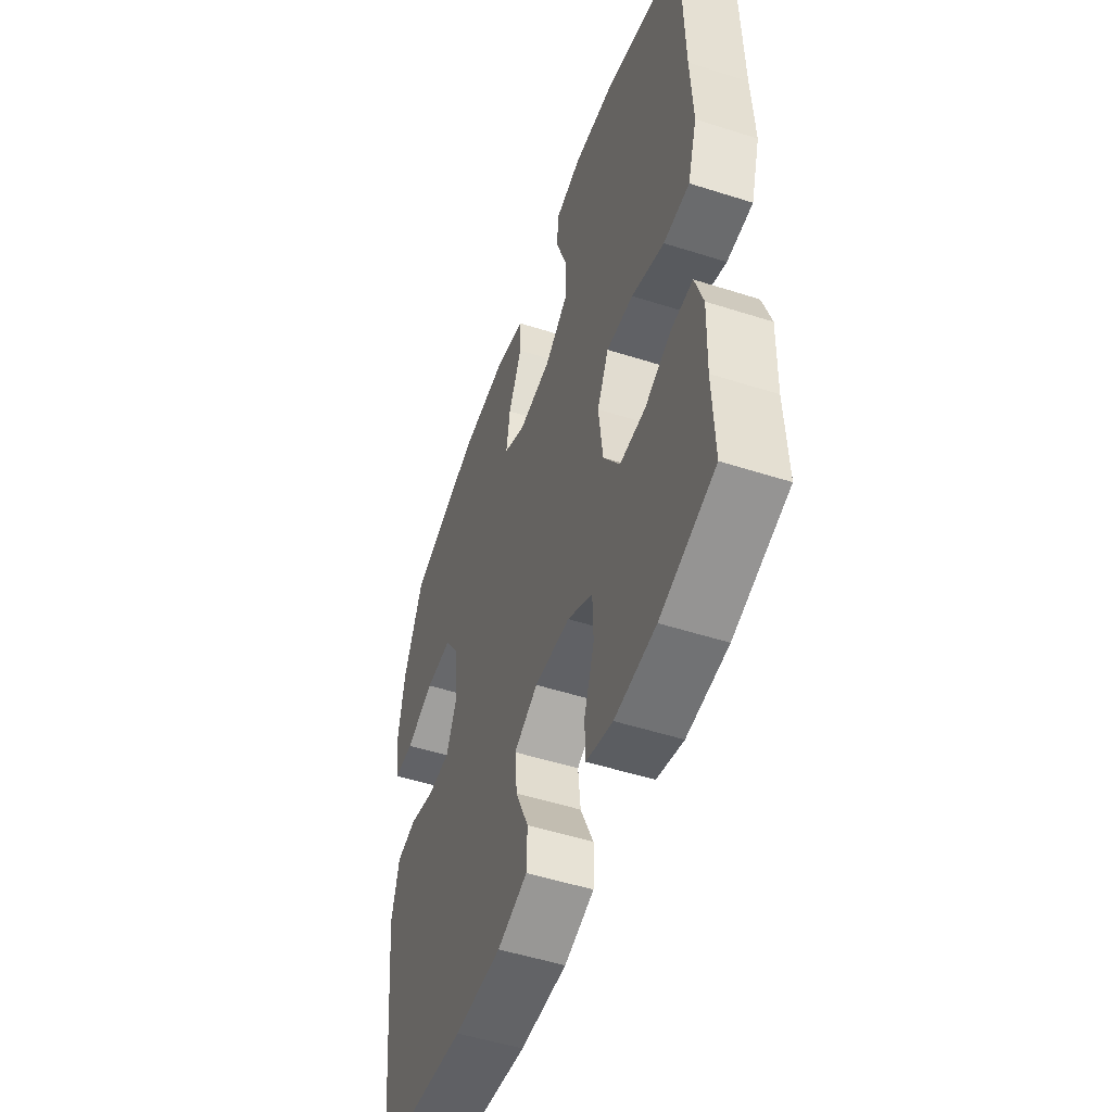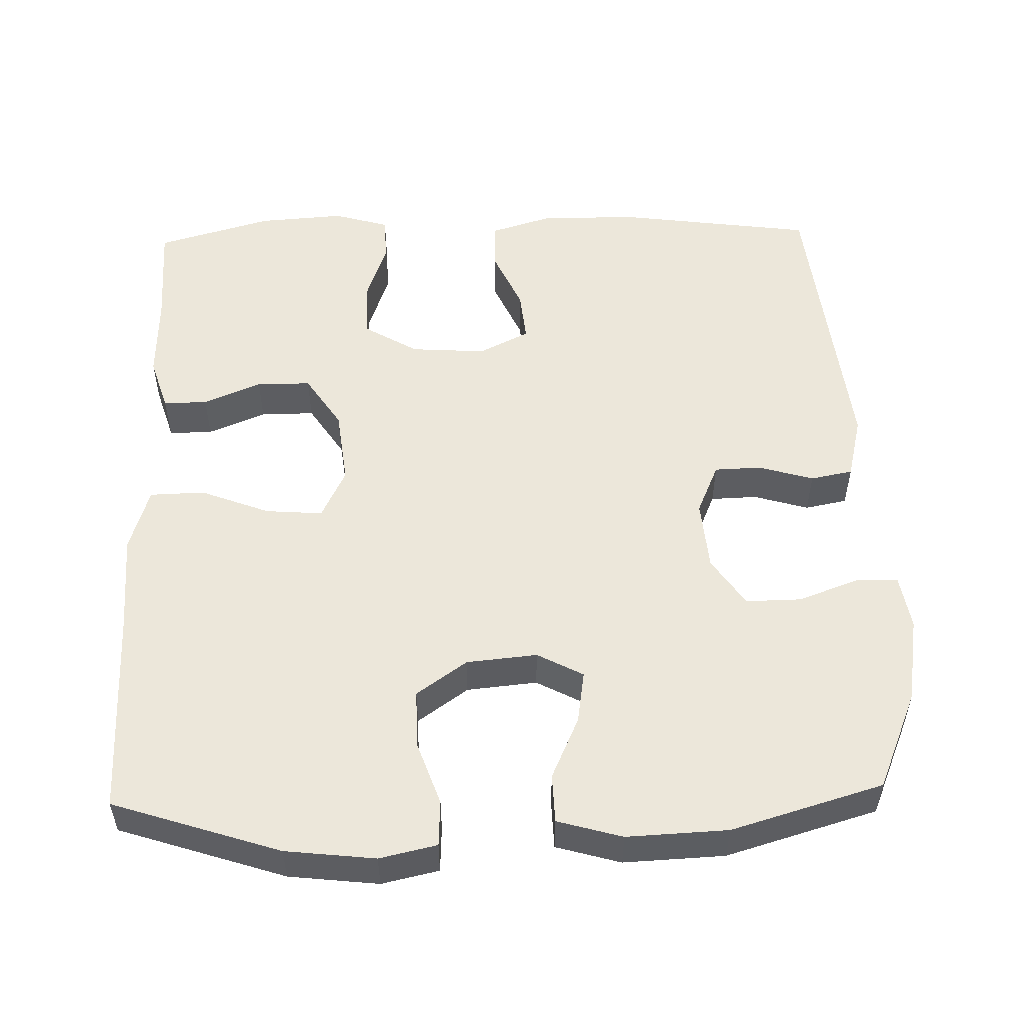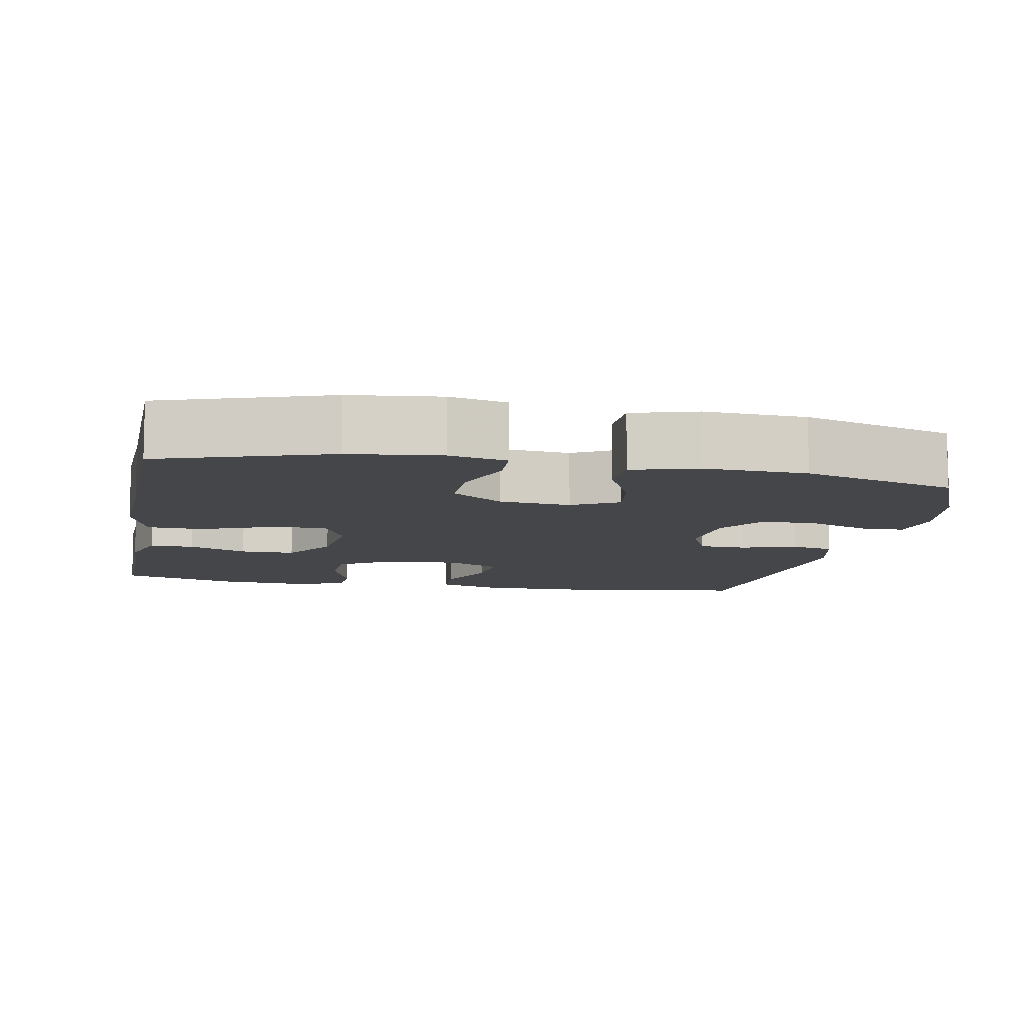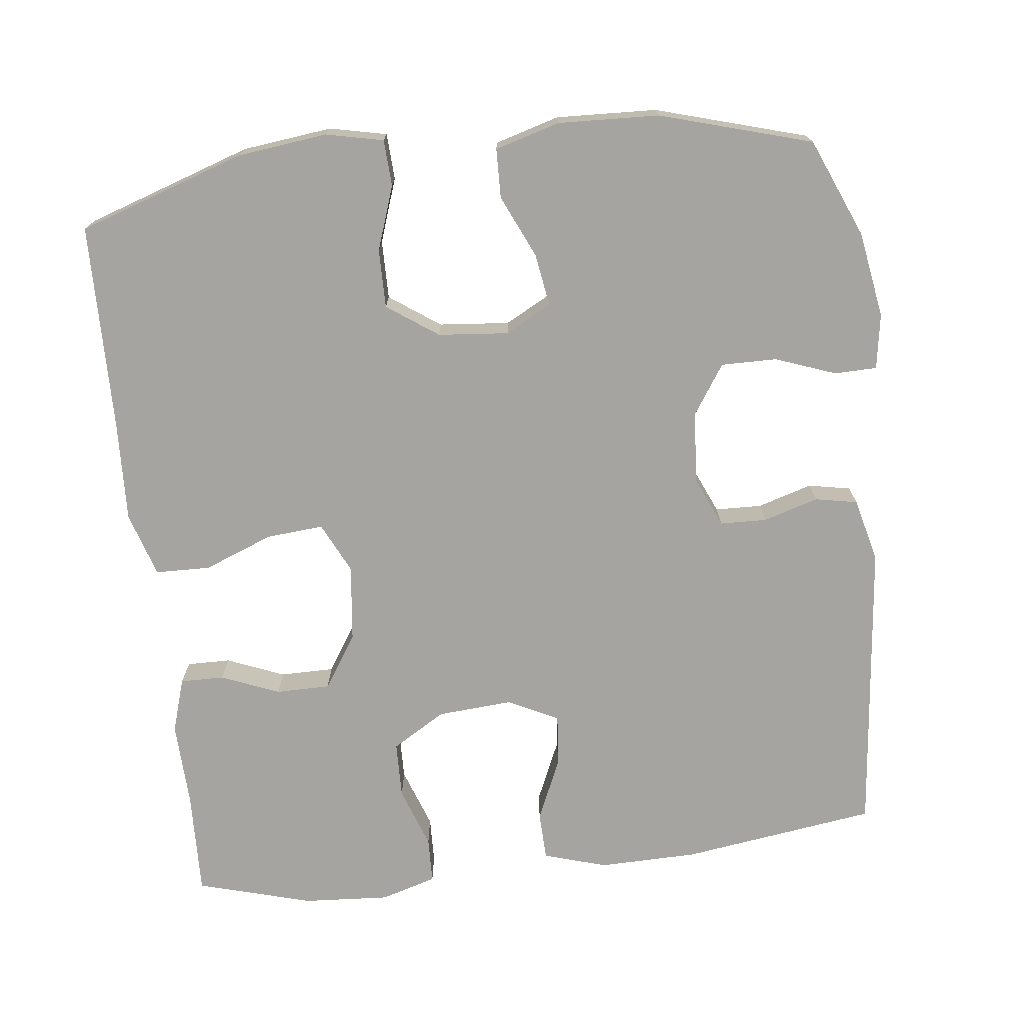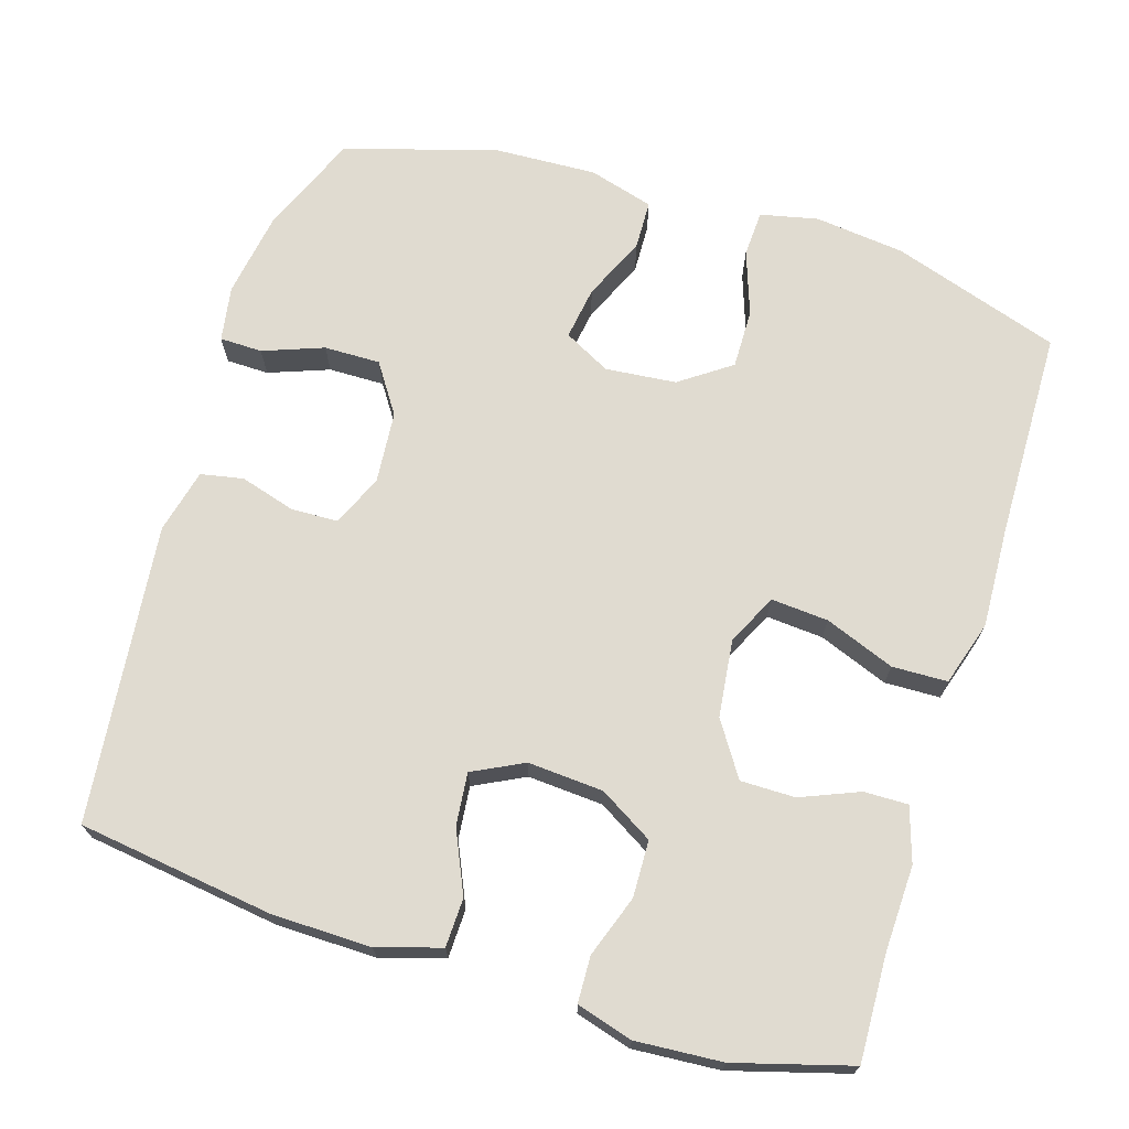
<metadata>
{"format":"obj","ext":"obj","renderer":"f3d","projection":"perspective","resolution":1024,"background":"white","views":[{"elev":-51.7,"azim":-109.1,"up":"+Z"},{"elev":53.1,"azim":-1.6,"up":"+Y"},{"elev":-9.7,"azim":-10.8,"up":"+Y"},{"elev":-73.2,"azim":6.8,"up":"+Y"},{"elev":70.1,"azim":-162.8,"up":"+Y"}]}
</metadata>
<code>
v 0.5 0.07 -0.5
v 0.238 0.07 -0.536
v 0.105 0.07 -0.538
v 0.02 0.07 -0.512
v 0.018 0.07 -0.447
v 0.055 0.07 -0.364
v 0.062 0.07 -0.294
v -0.006 0.07 -0.26
v -0.107 0.07 -0.267
v -0.179 0.07 -0.31
v -0.181 0.07 -0.386
v -0.152 0.07 -0.468
v -0.154 0.07 -0.53
v -0.229 0.07 -0.552
v -0.345 0.07 -0.544
v -0.5 0.07 -0.5
v -0.495 0.07 -0.359
v -0.499 0.07 -0.244
v -0.476 0.07 -0.171
v -0.417 0.07 -0.172
v -0.339 0.07 -0.204
v -0.266 0.07 -0.204
v -0.219 0.07 -0.132
v -0.207 0.07 -0.029
v -0.24 0.07 0.039
v -0.317 0.07 0.033
v -0.41 0.07 -0.003
v -0.484 0.07 -0.001
v -0.511 0.07 0.086
v -0.505 0.07 0.221
v -0.5 0.07 0.5
v -0.275 0.07 0.574
v -0.154 0.07 0.588
v -0.077 0.07 0.571
v -0.074 0.07 0.509
v -0.104 0.07 0.423
v -0.105 0.07 0.344
v -0.037 0.07 0.296
v 0.058 0.07 0.287
v 0.12 0.07 0.32
v 0.109 0.07 0.391
v 0.071 0.07 0.475
v 0.073 0.07 0.541
v 0.16 0.07 0.566
v 0.296 0.07 0.56
v 0.5 0.07 0.5
v 0.556 0.07 0.367
v 0.575 0.07 0.251
v 0.563 0.07 0.177
v 0.506 0.07 0.176
v 0.425 0.07 0.206
v 0.35 0.07 0.207
v 0.306 0.07 0.141
v 0.298 0.07 0.045
v 0.328 0.07 -0.024
v 0.391 0.07 -0.026
v 0.465 0.07 -0.004
v 0.522 0.07 -0.015
v 0.543 0.07 -0.101
v 0.5 0 -0.5
v 0.238 0 -0.536
v 0.105 0 -0.538
v 0.02 0 -0.512
v 0.018 0 -0.447
v 0.055 0 -0.364
v 0.062 0 -0.294
v -0.006 0 -0.26
v -0.107 0 -0.267
v -0.179 0 -0.31
v -0.181 0 -0.386
v -0.152 0 -0.468
v -0.154 0 -0.53
v -0.229 0 -0.552
v -0.345 0 -0.544
v -0.5 0 -0.5
v -0.495 0 -0.359
v -0.499 0 -0.244
v -0.476 0 -0.171
v -0.417 0 -0.172
v -0.339 0 -0.204
v -0.266 0 -0.204
v -0.219 0 -0.132
v -0.207 0 -0.029
v -0.24 0 0.039
v -0.317 0 0.033
v -0.41 0 -0.003
v -0.484 0 -0.001
v -0.511 0 0.086
v -0.505 0 0.221
v -0.5 0 0.5
v -0.275 0 0.574
v -0.154 0 0.588
v -0.077 0 0.571
v -0.074 0 0.509
v -0.104 0 0.423
v -0.105 0 0.344
v -0.037 0 0.296
v 0.058 0 0.287
v 0.12 0 0.32
v 0.109 0 0.391
v 0.071 0 0.475
v 0.073 0 0.541
v 0.16 0 0.566
v 0.296 0 0.56
v 0.5 0 0.5
v 0.556 0 0.367
v 0.575 0 0.251
v 0.563 0 0.177
v 0.506 0 0.176
v 0.425 0 0.206
v 0.35 0 0.207
v 0.306 0 0.141
v 0.298 0 0.045
v 0.328 0 -0.024
v 0.391 0 -0.026
v 0.465 0 -0.004
v 0.522 0 -0.015
v 0.543 0 -0.101
f 56 57 58 59
f 55 56 59 1
f 54 55 1 2
f 53 54 2 3
f 48 49 50 51
f 48 51 52
f 47 48 52
f 46 47 52
f 45 46 52 53
f 41 42 43 44
f 40 41 44 45
f 33 34 35 36
f 33 36 37
f 30 31 32 33
f 30 33 37
f 29 30 37 38
f 26 27 28 29
f 25 26 29 38
f 18 19 20 21
f 17 18 21 22
f 16 17 22
f 15 16 22
f 14 15 22 23
f 11 12 13 14
f 10 11 14 23
f 3 4 5 6
f 3 6 7
f 40 45 53 3
f 24 25 38 39
f 9 10 23 24
f 8 9 24 39
f 7 8 39 40
f 3 7 40
f 118 117 116 115
f 60 118 115 114
f 61 60 114 113
f 62 61 113 112
f 110 109 108 107
f 111 110 107
f 111 107 106
f 111 106 105
f 112 111 105 104
f 103 102 101 100
f 104 103 100 99
f 95 94 93 92
f 96 95 92
f 92 91 90 89
f 96 92 89
f 97 96 89 88
f 88 87 86 85
f 97 88 85 84
f 80 79 78 77
f 81 80 77 76
f 81 76 75
f 81 75 74
f 82 81 74 73
f 73 72 71 70
f 82 73 70 69
f 65 64 63 62
f 66 65 62
f 62 112 104 99
f 98 97 84 83
f 83 82 69 68
f 98 83 68 67
f 99 98 67 66
f 99 66 62
f 1 60 61 2
f 2 61 62 3
f 3 62 63 4
f 4 63 64 5
f 5 64 65 6
f 6 65 66 7
f 7 66 67 8
f 8 67 68 9
f 9 68 69 10
f 10 69 70 11
f 11 70 71 12
f 12 71 72 13
f 13 72 73 14
f 14 73 74 15
f 15 74 75 16
f 16 75 76 17
f 17 76 77 18
f 18 77 78 19
f 19 78 79 20
f 20 79 80 21
f 21 80 81 22
f 22 81 82 23
f 23 82 83 24
f 24 83 84 25
f 25 84 85 26
f 26 85 86 27
f 27 86 87 28
f 28 87 88 29
f 29 88 89 30
f 30 89 90 31
f 31 90 91 32
f 32 91 92 33
f 33 92 93 34
f 34 93 94 35
f 35 94 95 36
f 36 95 96 37
f 37 96 97 38
f 38 97 98 39
f 39 98 99 40
f 40 99 100 41
f 41 100 101 42
f 42 101 102 43
f 43 102 103 44
f 44 103 104 45
f 45 104 105 46
f 46 105 106 47
f 47 106 107 48
f 48 107 108 49
f 49 108 109 50
f 50 109 110 51
f 51 110 111 52
f 52 111 112 53
f 53 112 113 54
f 54 113 114 55
f 55 114 115 56
f 56 115 116 57
f 57 116 117 58
f 58 117 118 59
f 59 118 60 1

</code>
